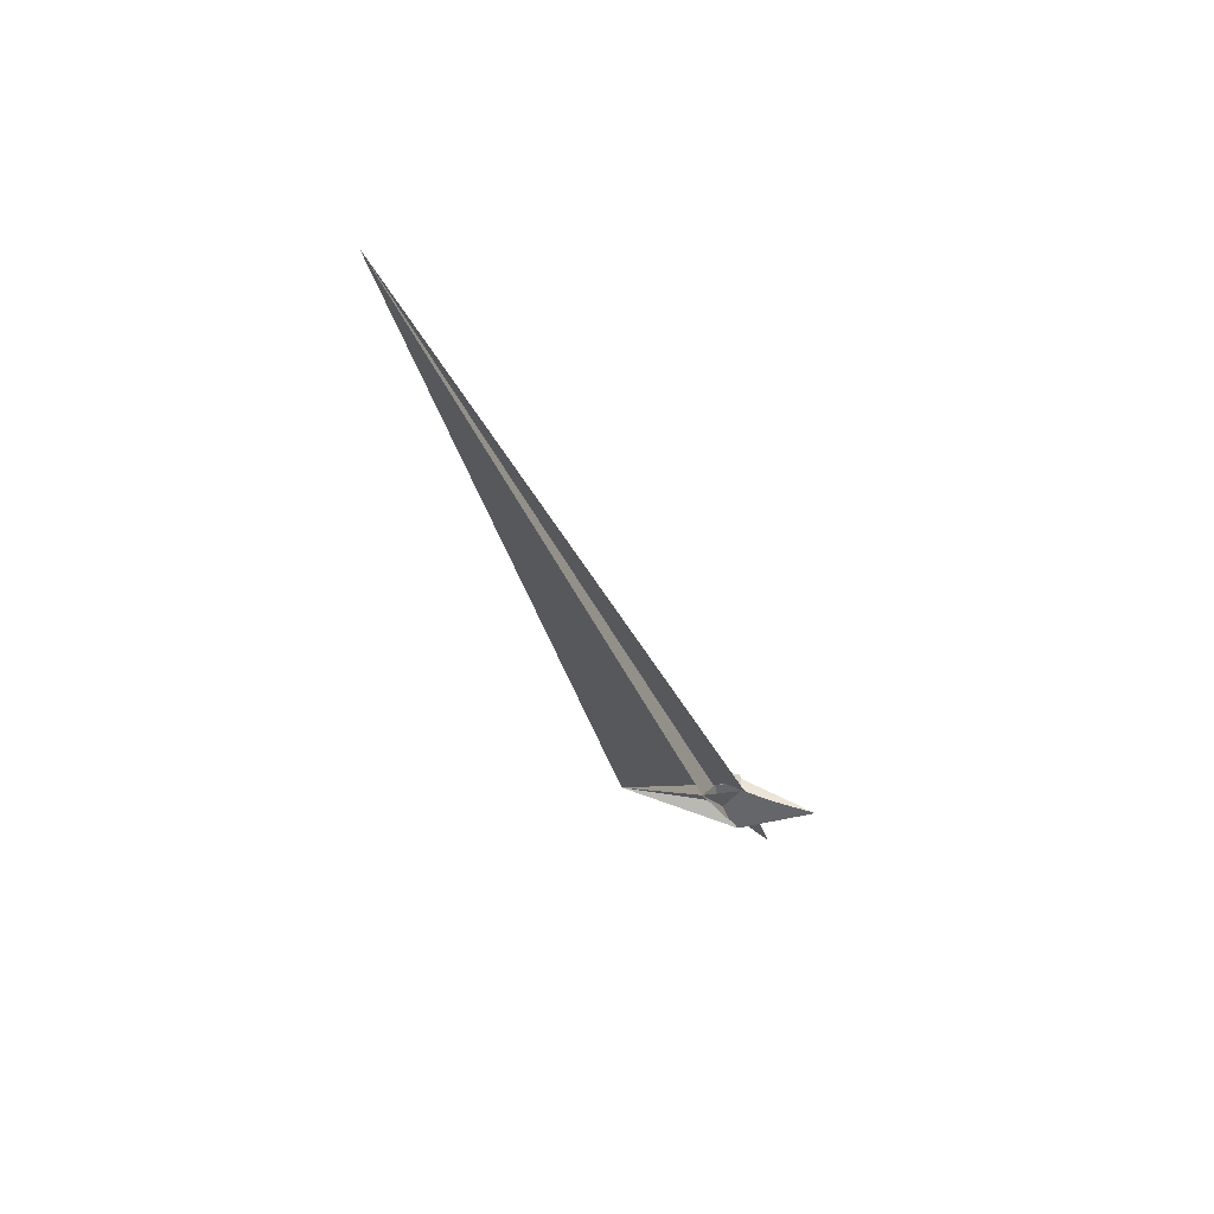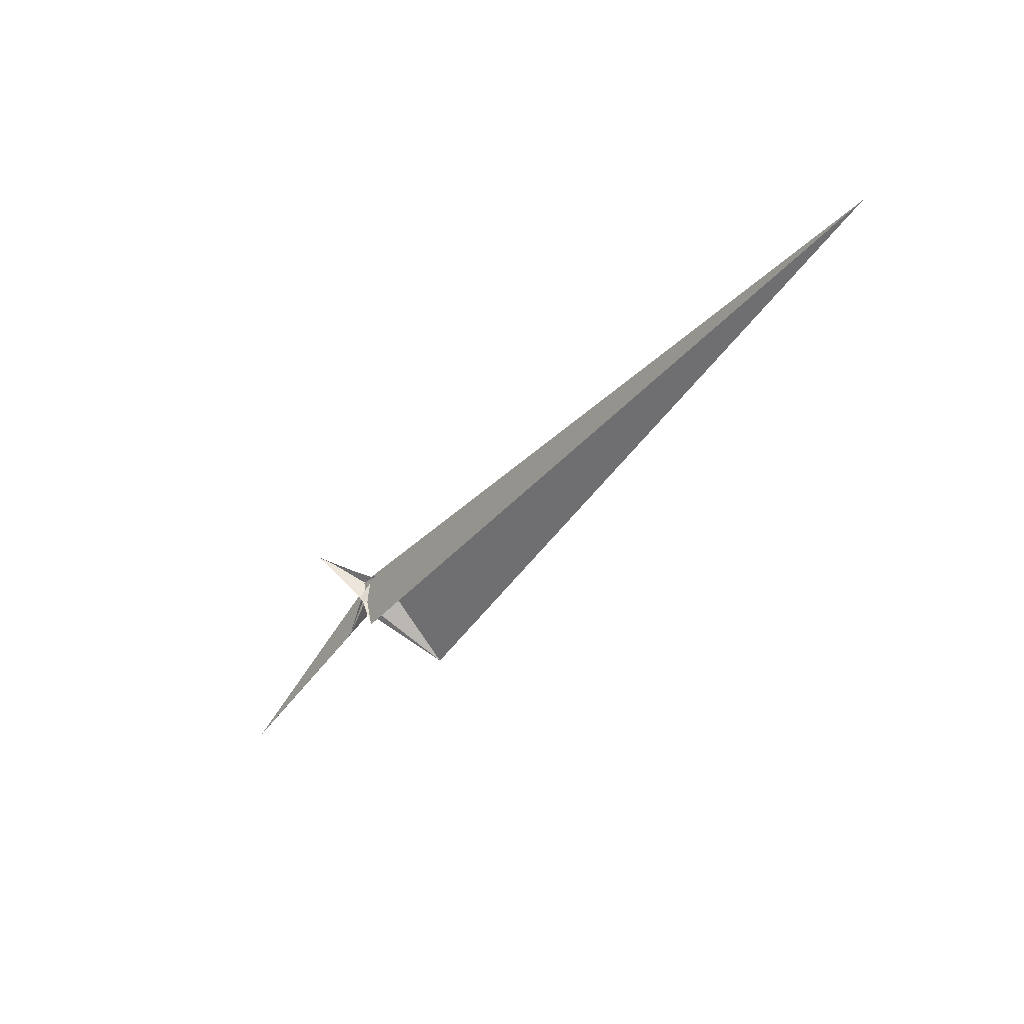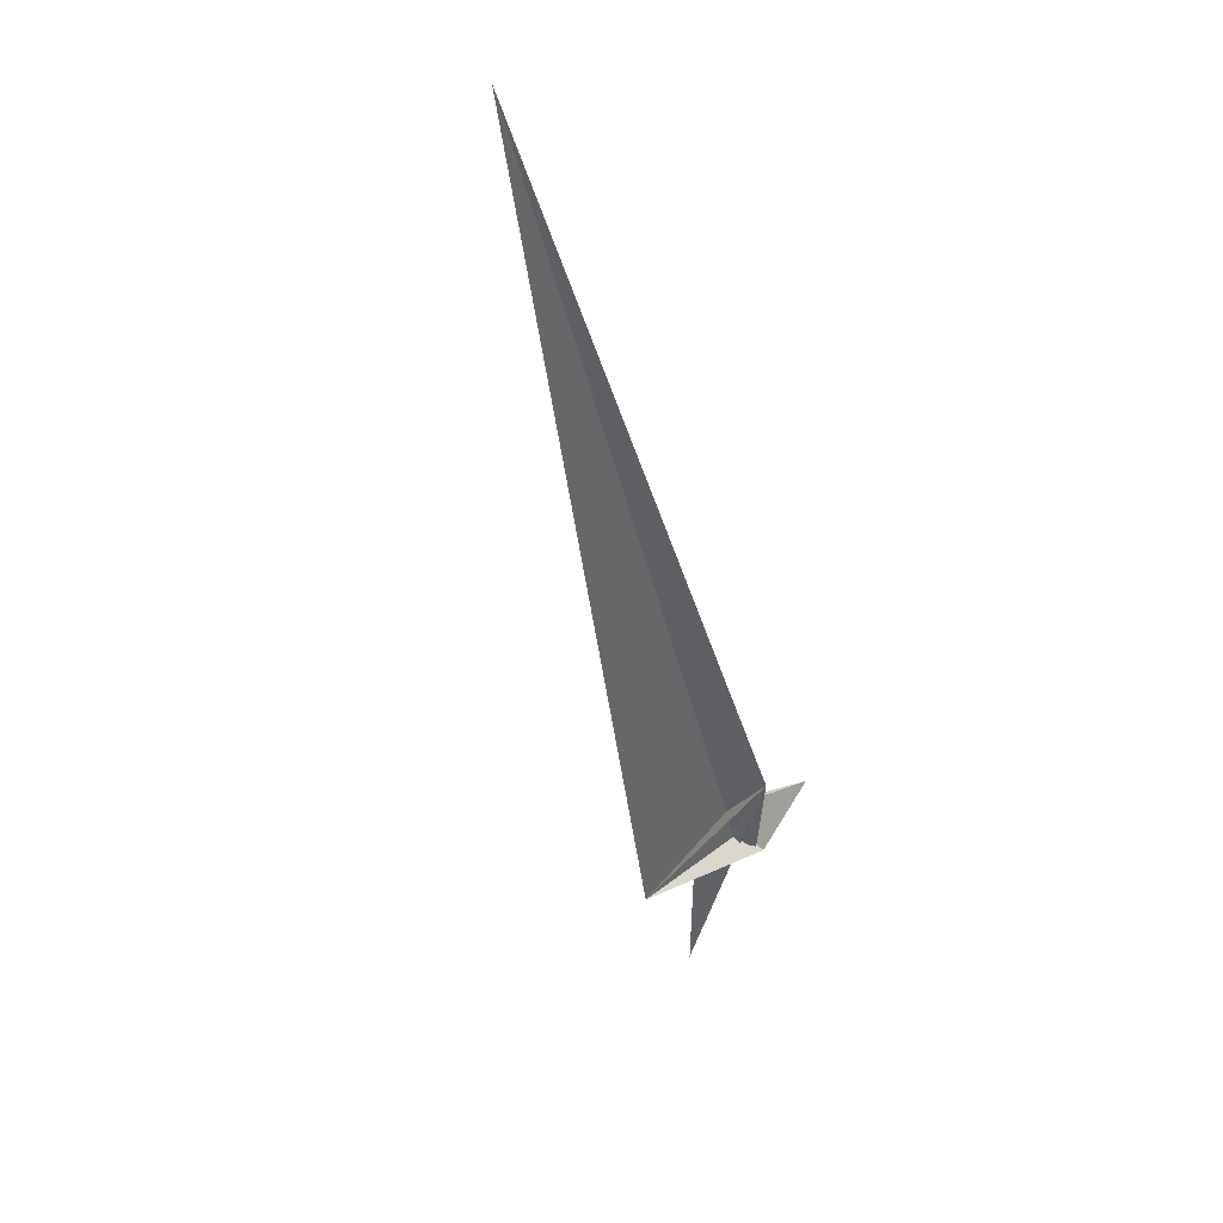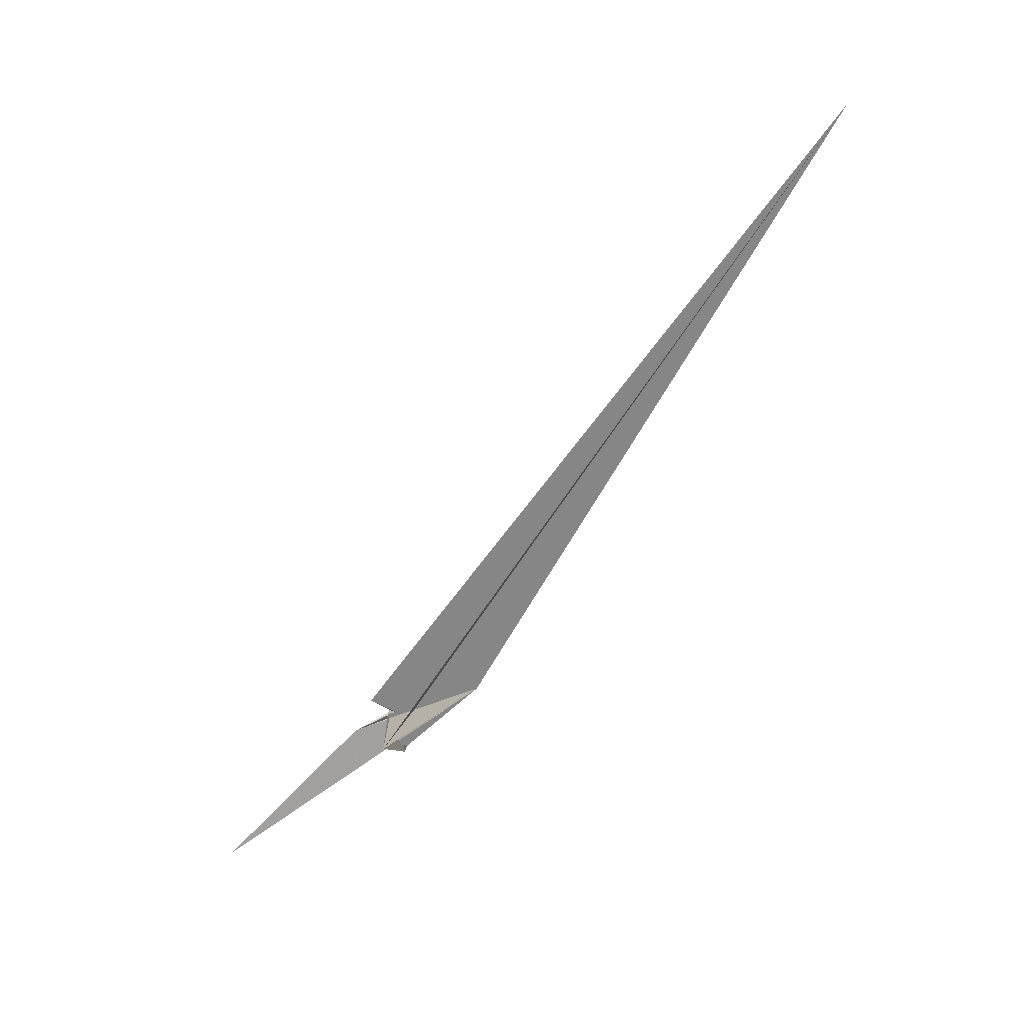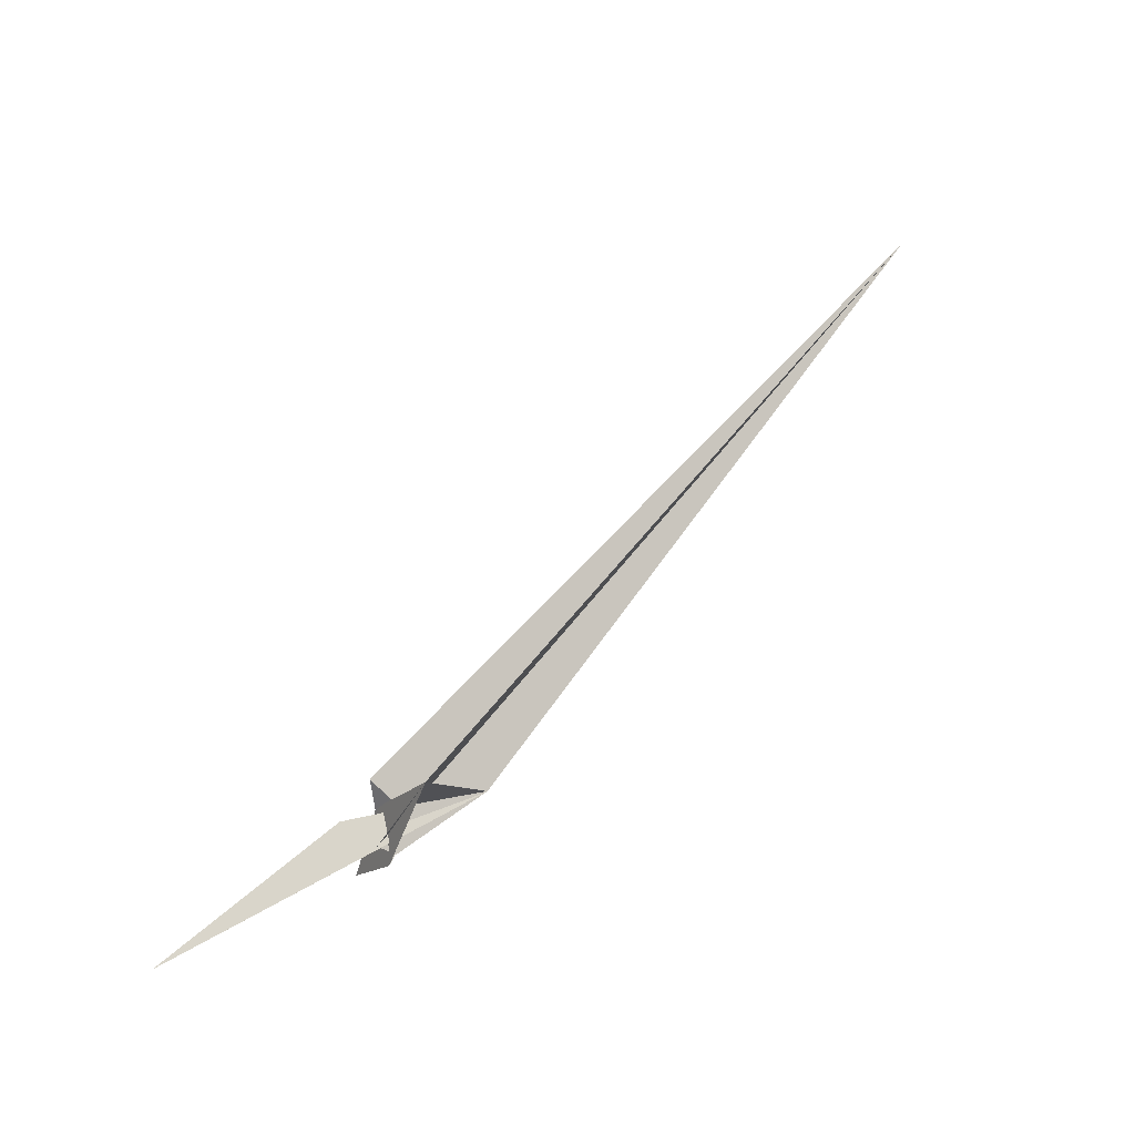
<metadata>
{"format":"obj","ext":"obj","renderer":"f3d","projection":"perspective","resolution":1024,"background":"white","views":[{"elev":23.8,"azim":-129.7,"up":"+Y"},{"elev":74.6,"azim":81.8,"up":"+Y"},{"elev":-73.0,"azim":-153.6,"up":"+Z"},{"elev":6.3,"azim":135.0,"up":"+Y"},{"elev":-31.3,"azim":107.9,"up":"+Y"}]}
</metadata>
<code>
v 154.3 -10.64 -127.6
v -7.671 33.78 -43.13
v 0.1516 20.04 21.37
v -10.79 25.02 15.39
v -84.98 79.22 -146.1
v -84.88 79.11 -145.6
v -5.095 33.82 -48.88
v -11.27 36.13 -49.27
v -39.03 40.84 -17.61
v -2.83 23.72 5.997
v -0.7935 19.88 24.33
v 13.76 -44.13 10.5
v 19.99 -51.61 12.44
v -24.71 4.195 -3.418
v -37.06 20.63 -8.714
v -256.3 1222 -921
v 11.22 -23.81 -5.826
v -42.79 21.77 -5.337
v -92.74 -22.78 73.12
v -14.96 18.73 -23.99
v -2.206 -25.79 5.274
v -24.14 3.556 -0.6027
v -13.82 -51.16 -10.75
v 68.68 -16.46 57.14
v -15.23 -47.44 -10.55
v -11.55 12.73 10.99
v 2.089 26.79 24.84
v -11.48 -14.76 -28.36
v 209.1 -297.8 300.6
v -36.8 20.13 -11.91
v -14.84 -7.891 24.51
v -24.87 4.592 0.8038
v 14.62 -14.56 -4.742
v -8.122 6.556 -36.85
v 68.78 54.4 7.113
v 8.086 18.53 -28.61
v 35 22.63 -6.377
v -10.35 15.97 -42.2
v 8.688 19.63 -21.7
v -8.044 9.062 -37.51
v -115.3 -31.14 103.8
v -19.28 -66.88 2.229
v -25.91 22.21 -0.2801
v -36.58 -30.75 33.74
f 1 2 7 5 6 8 9 10 4 3 11
f 1 2 20 15 14 19 18 16 12 13 17
f 3 4 27 21 22 25 23 12 13 24 26
f 5 6 29 31 21 22 32 14 15 30 28
f 5 7 34 33 37 36 35 16 12 23 28
f 6 8 38 39 40 34 33 17 13 24 29
f 8 9 18 19 41 42 25 23 28 30 38
f 9 10 43 44 31 29 24 26 35 16 18
f 3 11 41 19 14 32 40 39 36 35 26
f 4 10 43 20 15 30 38 39 36 37 27
f 1 11 41 42 44 31 21 27 37 33 17
f 2 7 34 40 32 22 25 42 44 43 20

</code>
